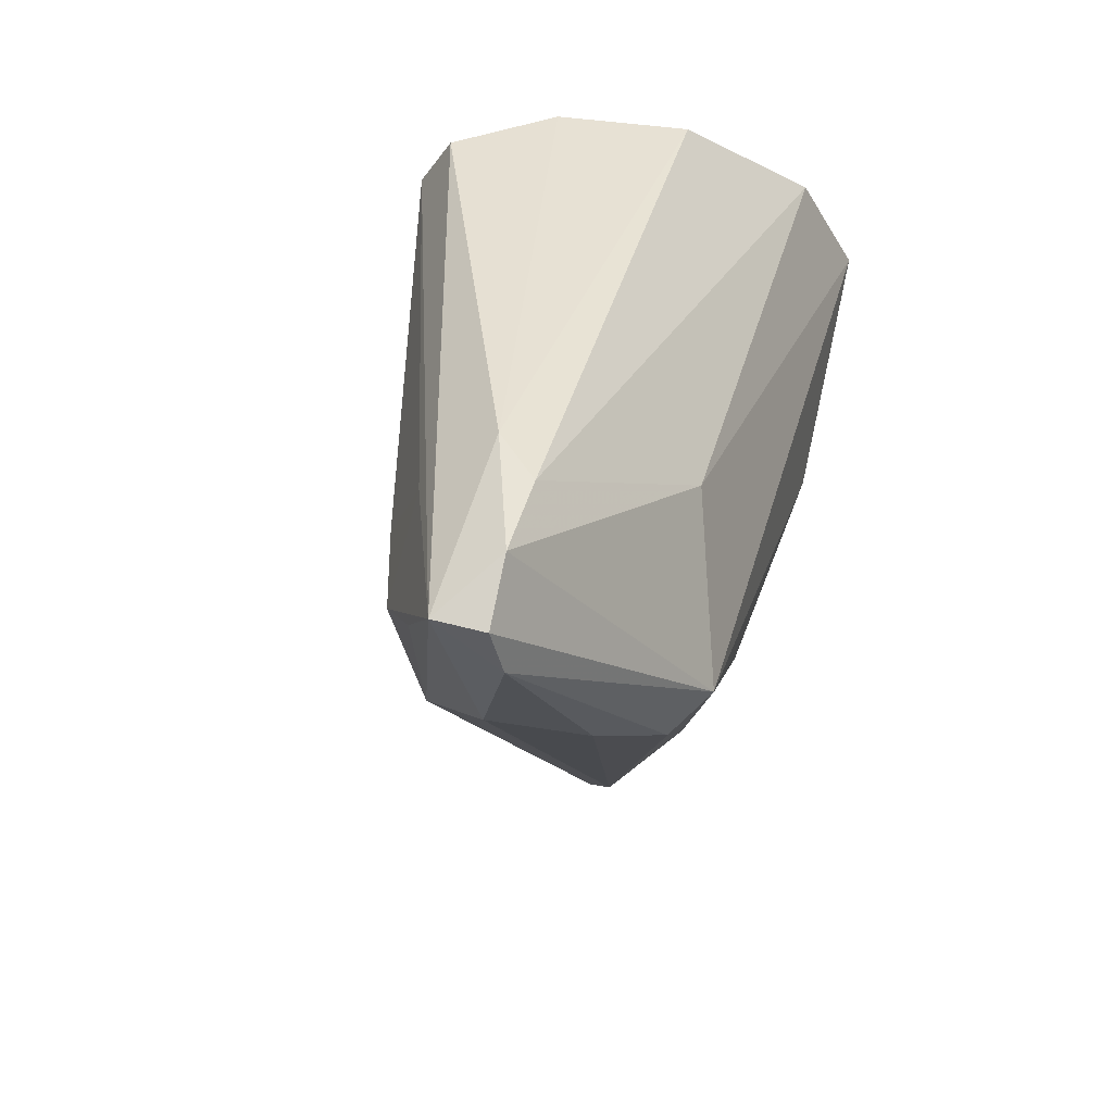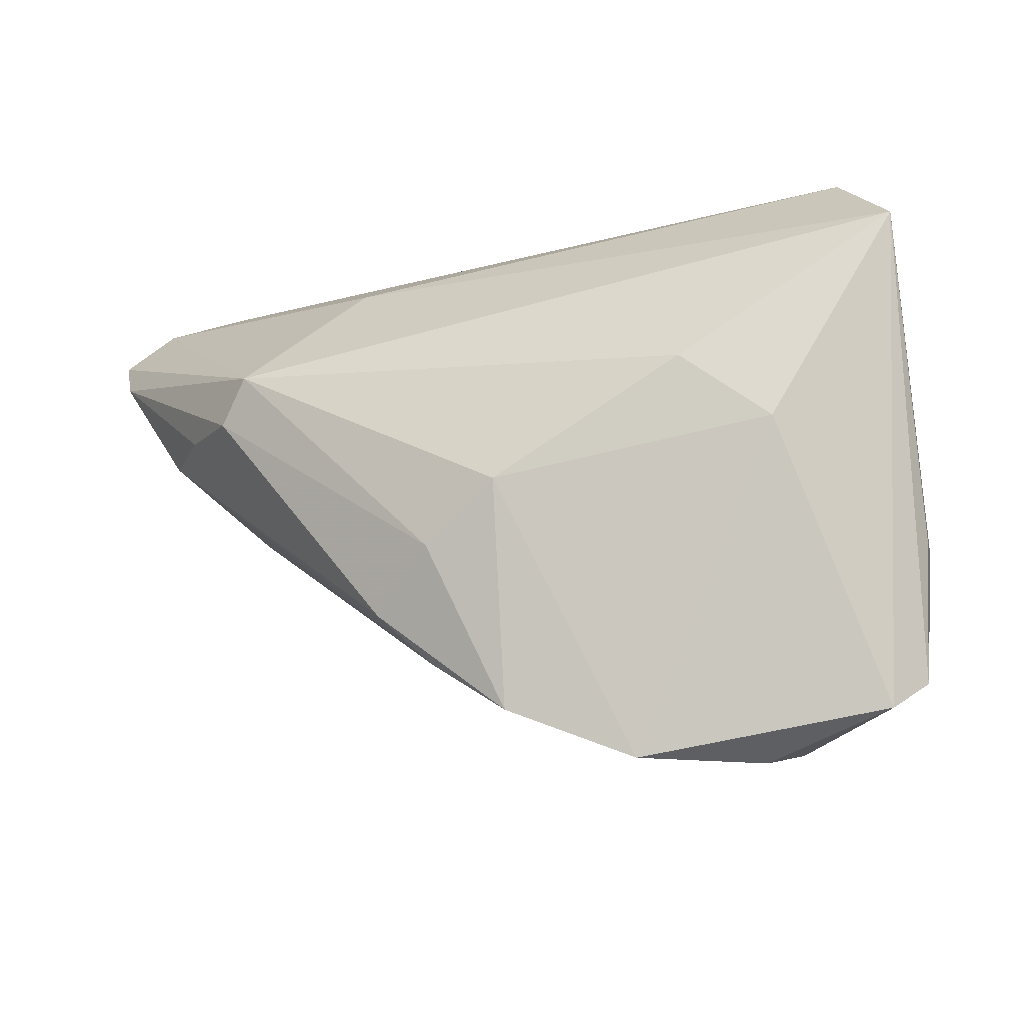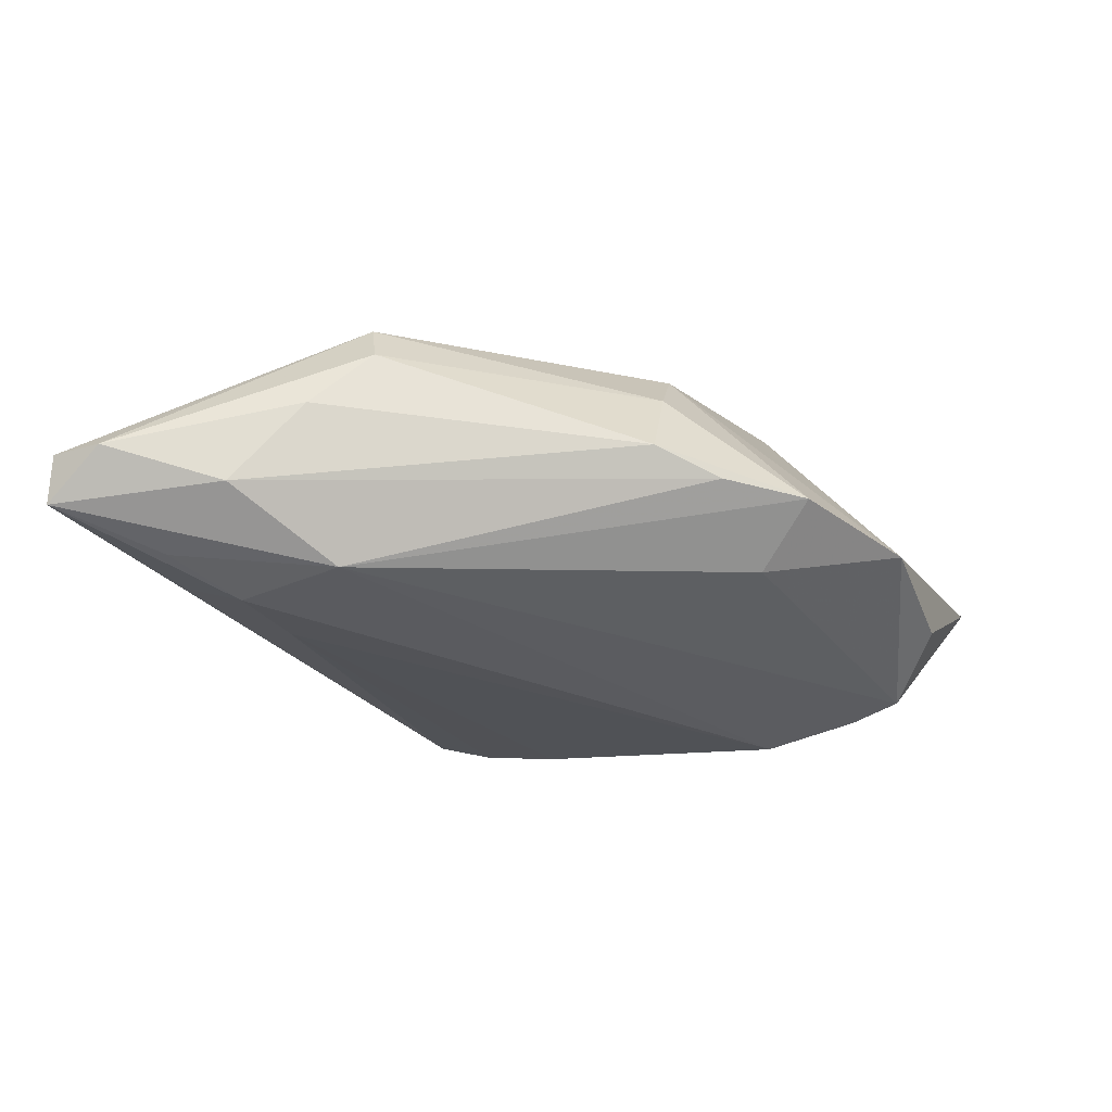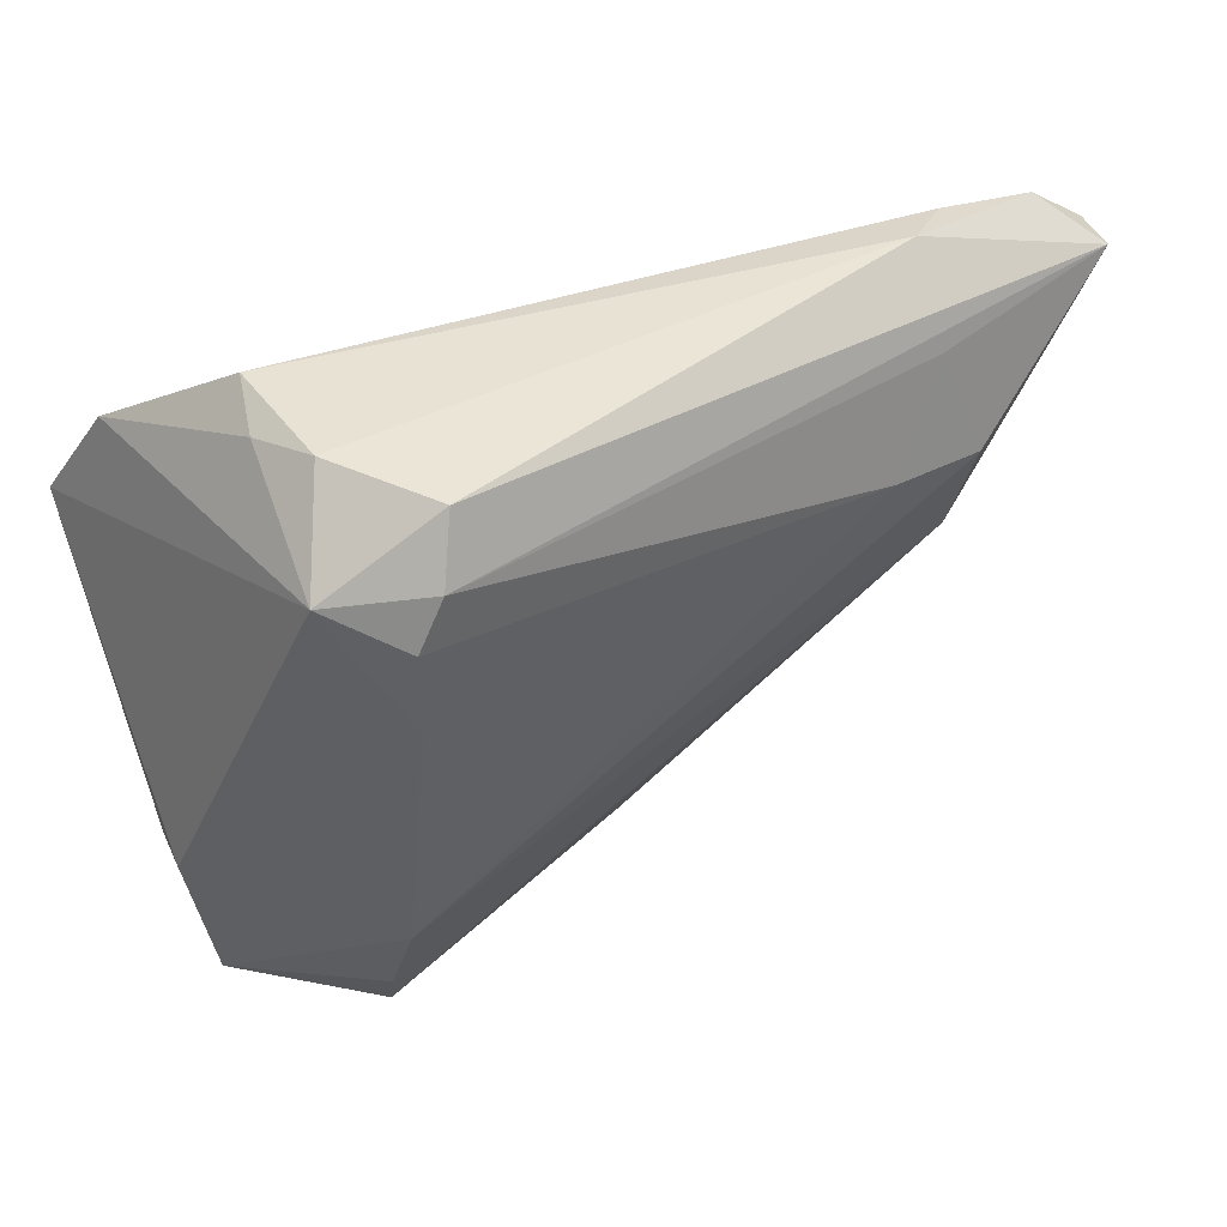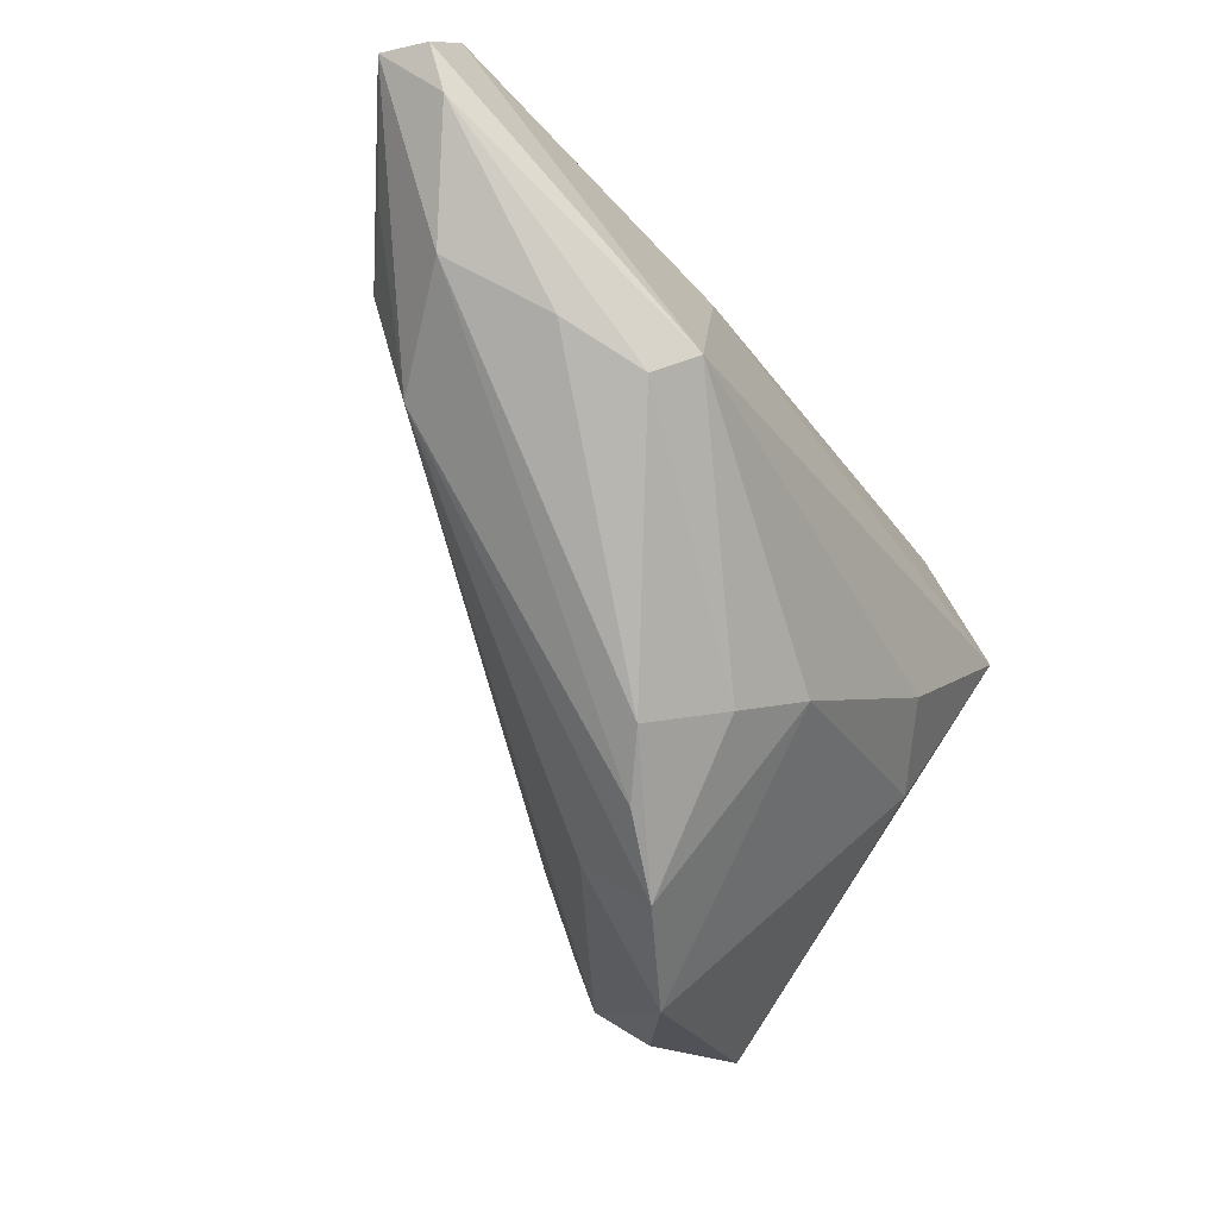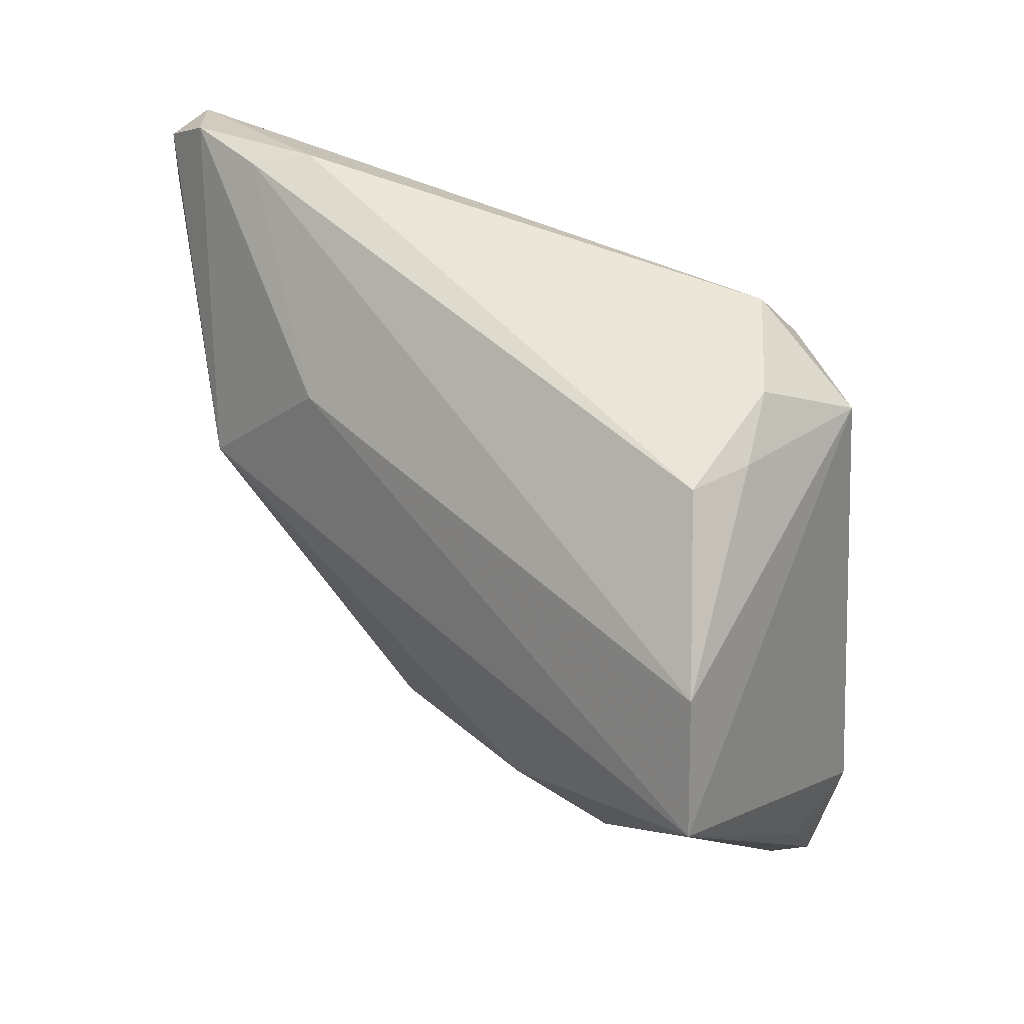
<metadata>
{"format":"obj","ext":"obj","renderer":"f3d","projection":"perspective","resolution":1024,"background":"white","views":[{"elev":38.3,"azim":-74.8,"up":"+Y"},{"elev":-42.6,"azim":16.4,"up":"+Y"},{"elev":-7.0,"azim":-57.5,"up":"+Z"},{"elev":47.4,"azim":161.6,"up":"+Y"},{"elev":-29.3,"azim":-62.7,"up":"+Y"},{"elev":49.6,"azim":47.1,"up":"+Y"}]}
</metadata>
<code>
v 0.03448 -0.01027 0.0177
v 0.04503 -0.03045 -0.007538
v -0.026 0.007667 0.02307
v 0.0265 -0.03627 -0.008956
v 0.04781 -0.01628 -0.0001196
v -0.02986 0.004462 0.01939
v -0.03055 0.0382 0.002895
v -0.03473 0.01863 -0.007265
v -0.01282 -0.02091 0.009561
v 0.03374 0.03541 -0.001107
v -0.05074 0.03237 0.002412
v 0.04752 -0.01196 -0.008109
v 0.04109 -0.03414 -0.005722
v 0.0004309 -0.03298 0.004269
v -0.03632 0.008651 0.01349
v 0.03289 0.03656 0.00615
v 0.02508 0.02656 -0.02272
v -0.005216 -0.01766 0.01593
v 0.02211 0.03196 -0.02151
v 0.0294 0.03798 -0.007815
v 0.02962 -0.02438 -0.0192
v -0.03492 0.03681 0.007549
v 0.02954 -0.03025 -0.01698
v 0.02524 0.01665 -0.02307
v 0.03307 0.03072 -0.01838
v 0.02565 -0.003729 0.02307
v 0.0007773 -0.0269 -0.003556
v -0.02474 0.01987 -0.01014
v -0.04172 0.02324 -0.002674
v 0.05074 0.01199 0.02307
v -0.03329 0.006414 -0.004231
v -0.01331 0.02286 0.01842
v -0.03063 0.03031 -0.004954
v -0.04927 0.02644 0.008715
v 0.02015 0.0382 -0.01737
v -0.04469 0.03624 0.007675
v -0.04274 0.01424 0.004572
v 0.04508 0.02435 0.01794
v -0.007386 -0.02636 0.006059
v 0.01355 -0.0382 -0.001295
v 0.02791 -0.01375 -0.02227
v 0.003674 -0.01349 0.01993
v -0.05052 0.03178 0.007769
f 20 7 16
f 16 7 22
f 10 20 16
f 25 20 10
f 7 20 35
f 19 11 35
f 35 11 7
f 35 25 19
f 35 20 25
f 2 12 5
f 25 12 41
f 2 21 41
f 41 12 2
f 30 3 26
f 32 3 30
f 26 1 30
f 30 5 12
f 1 13 30
f 30 12 25
f 2 5 30
f 30 13 2
f 32 22 36
f 43 3 36
f 36 3 32
f 36 11 43
f 36 22 7
f 7 11 36
f 26 3 42
f 42 1 26
f 31 27 14
f 31 41 21
f 8 41 31
f 33 11 19
f 8 11 33
f 23 13 4
f 23 31 21
f 27 31 23
f 23 21 2
f 2 13 23
f 14 27 40
f 4 13 40
f 40 23 4
f 27 23 40
f 40 13 1
f 40 42 14
f 1 42 40
f 28 41 8
f 28 33 19
f 8 33 28
f 19 25 17
f 17 28 19
f 32 30 38
f 38 22 32
f 16 22 38
f 38 10 16
f 25 10 38
f 38 30 25
f 43 11 34
f 34 3 43
f 29 11 8
f 8 31 29
f 29 31 11
f 25 41 24
f 24 17 25
f 41 28 24
f 28 17 24
f 15 9 6
f 3 34 6
f 6 34 15
f 18 42 3
f 3 6 18
f 18 6 9
f 14 42 18
f 18 9 14
f 39 31 14
f 14 9 39
f 37 9 15
f 15 34 37
f 31 39 37
f 37 39 9
f 11 31 37
f 37 34 11

</code>
